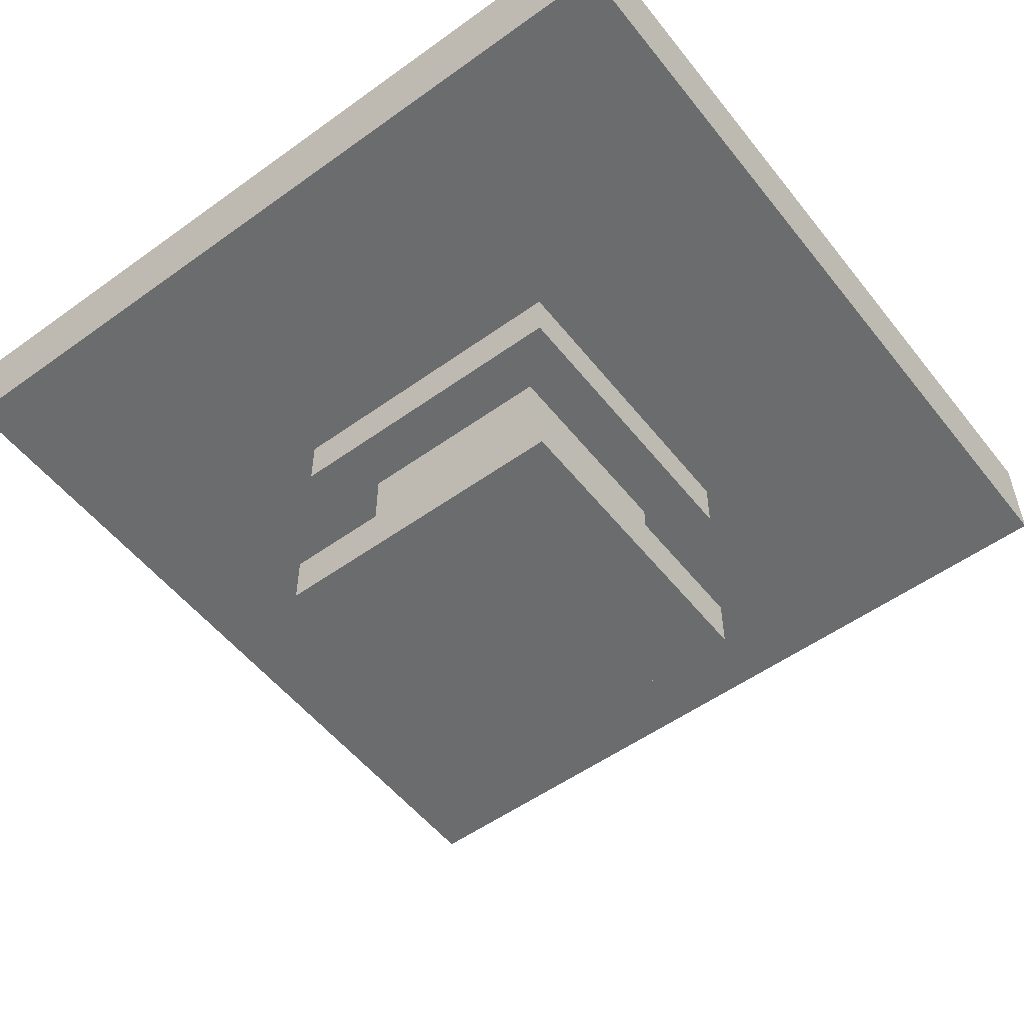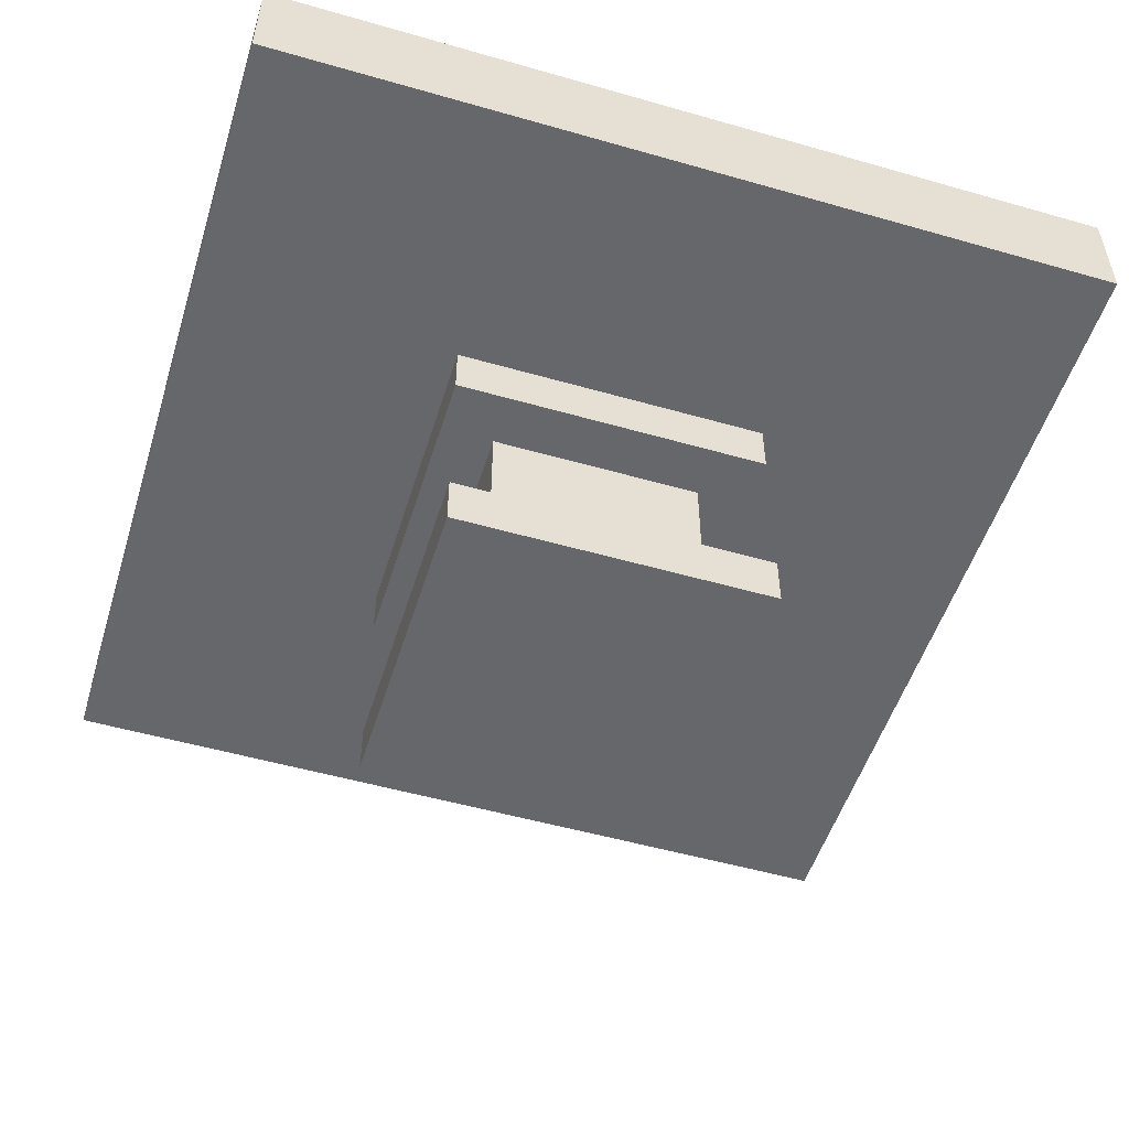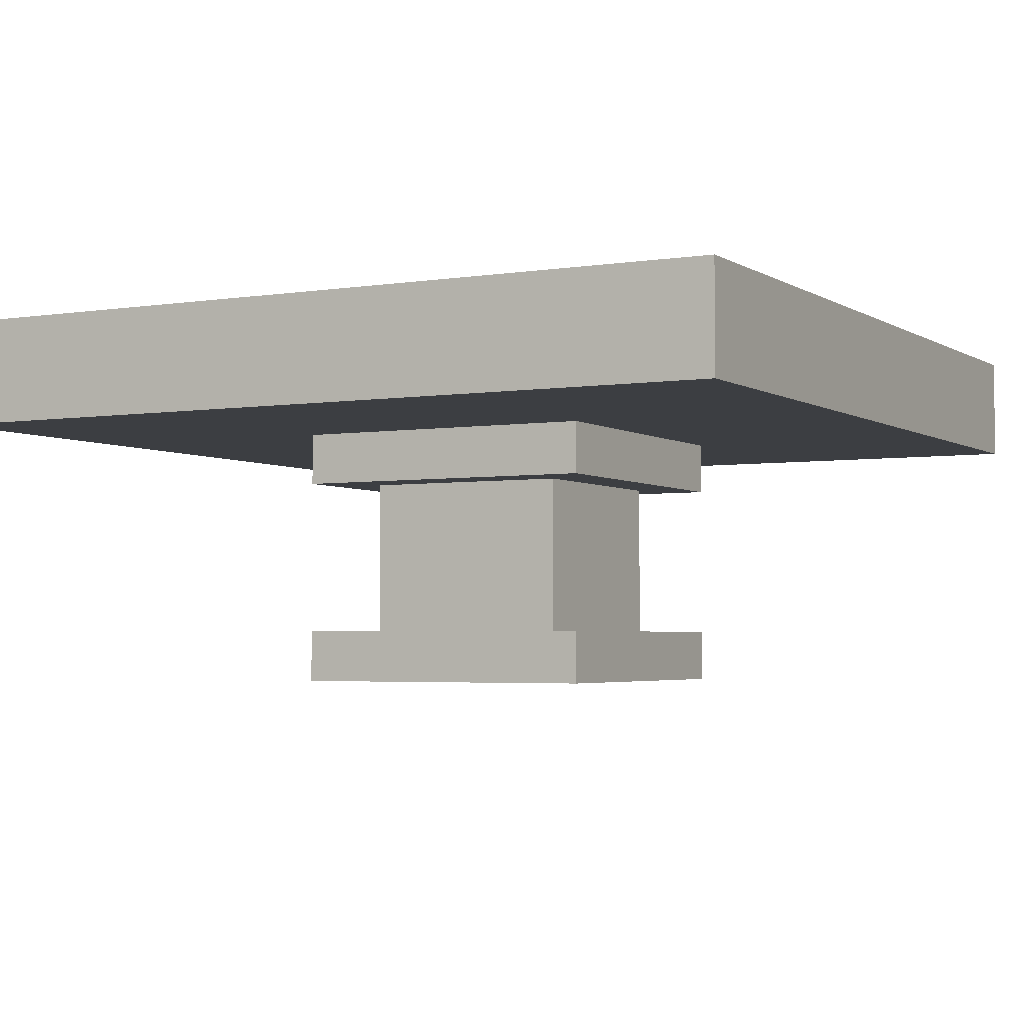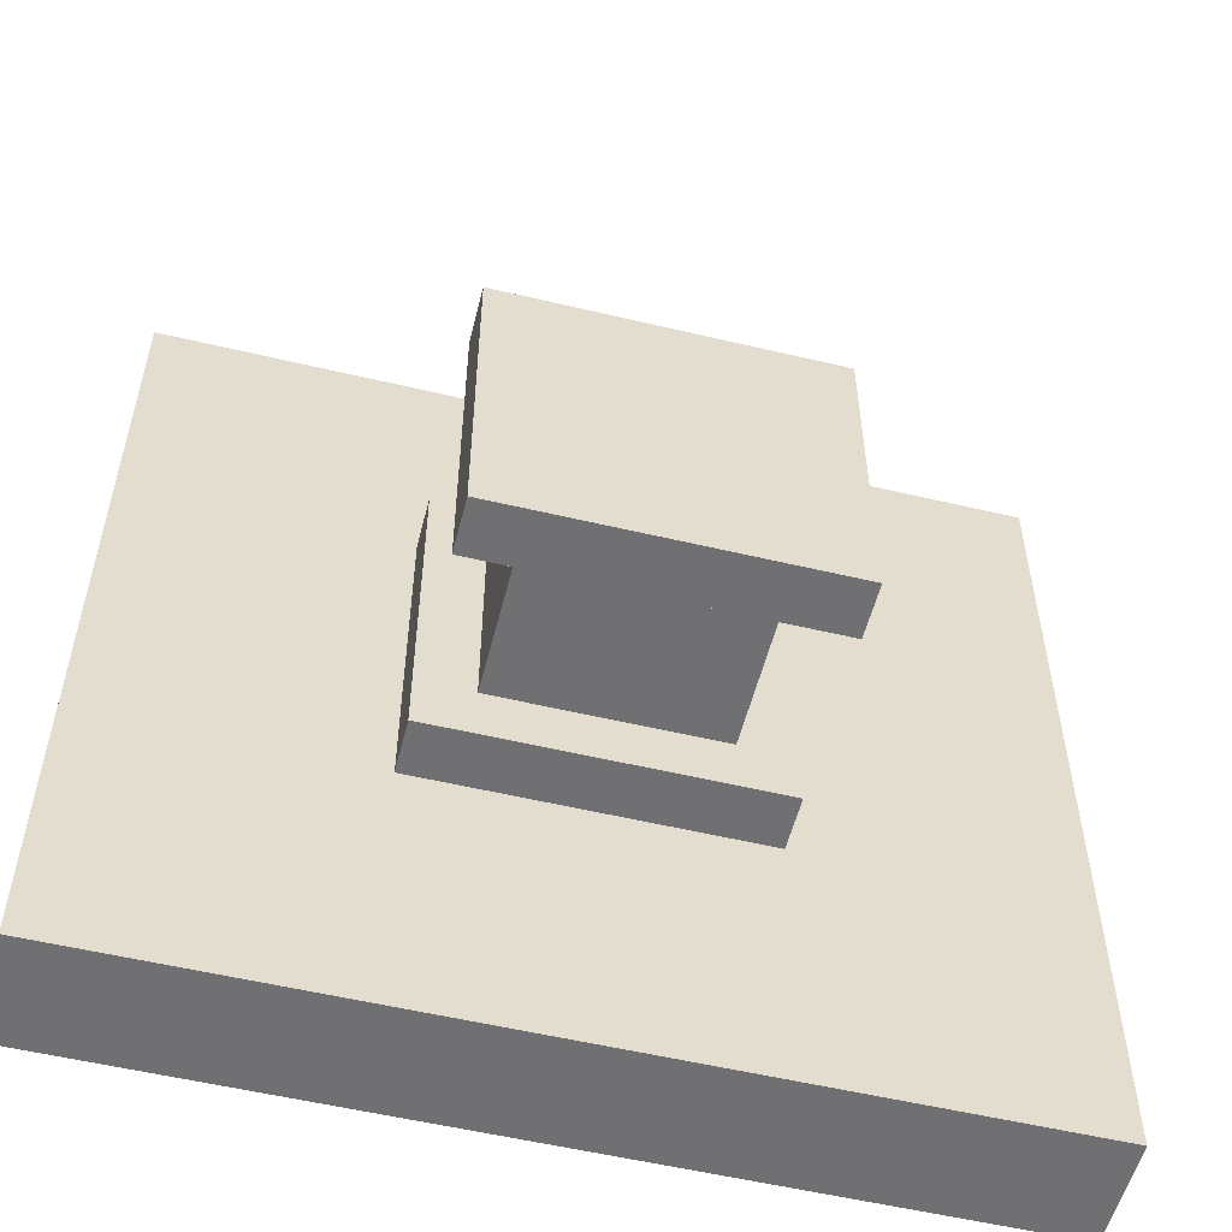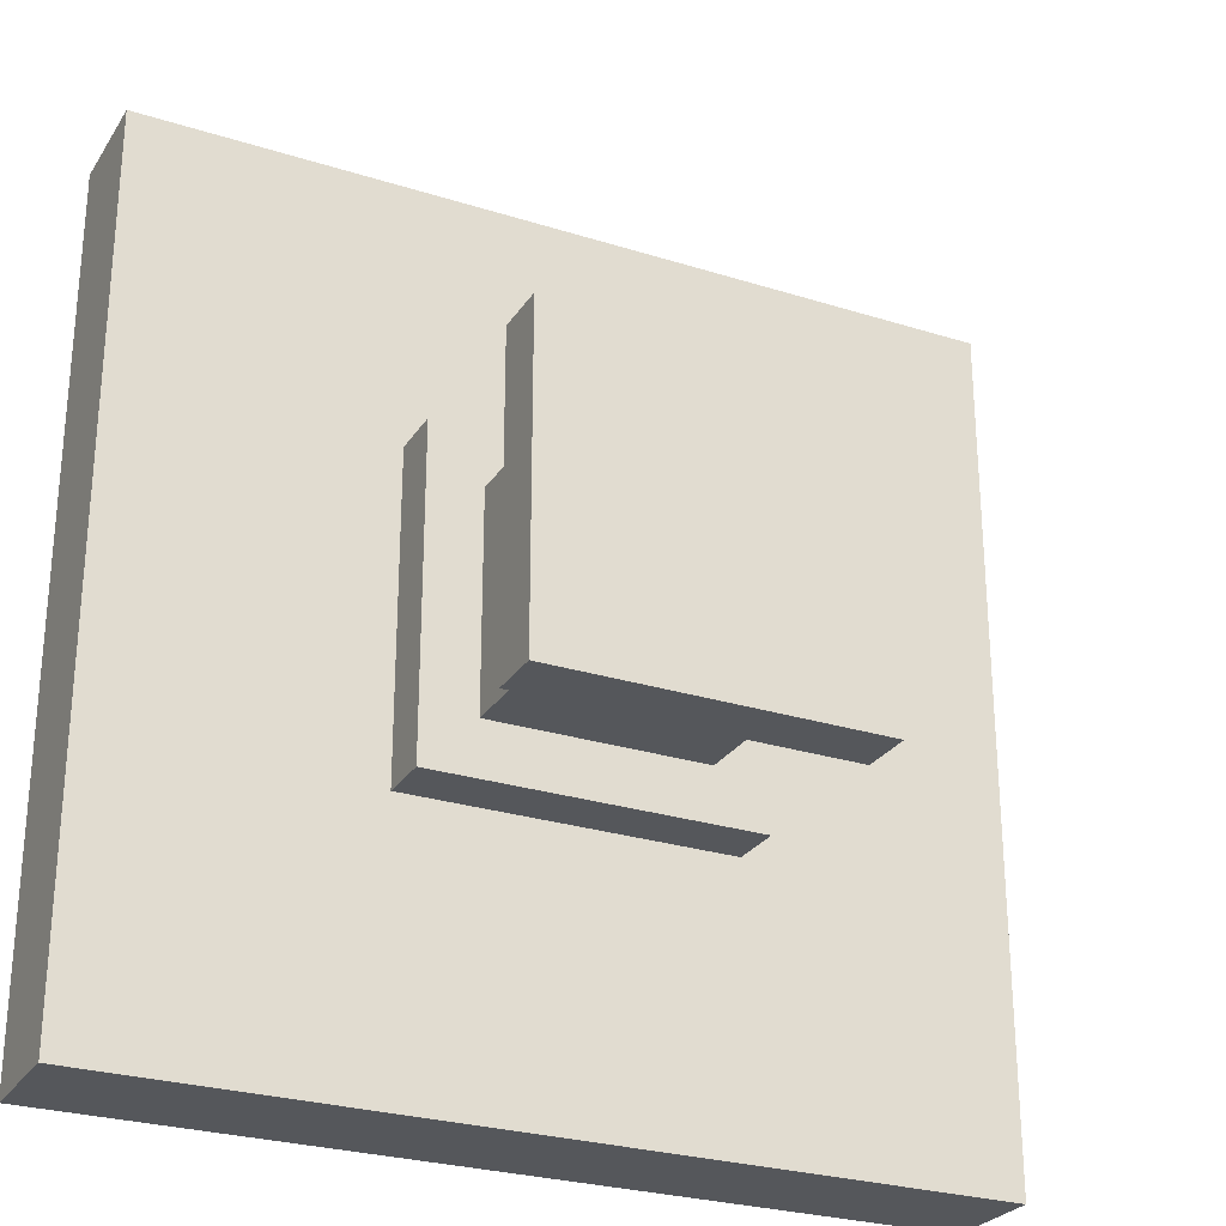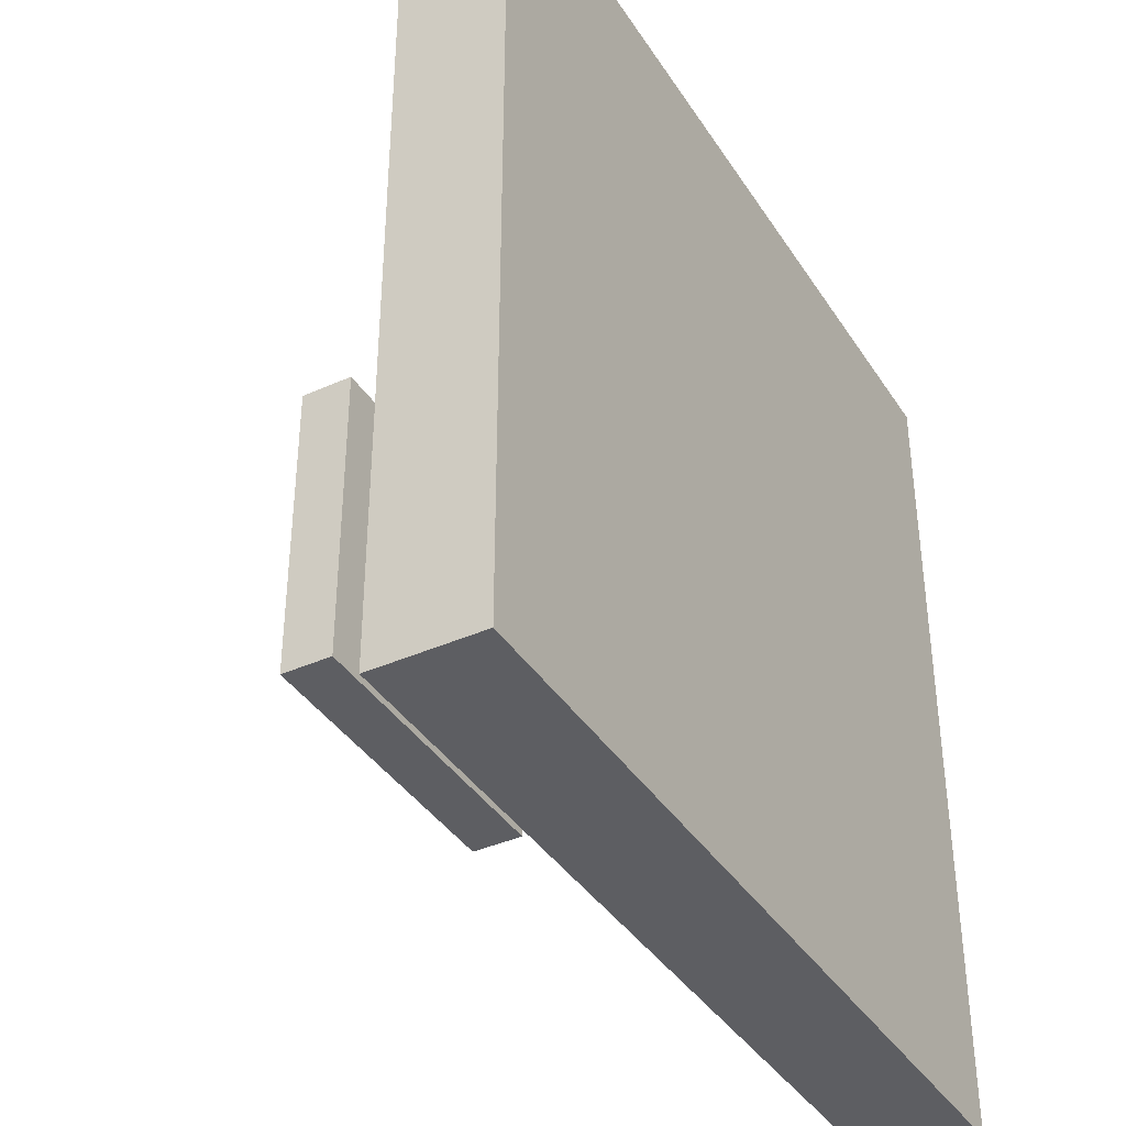
<metadata>
{"format":"obj","ext":"obj","renderer":"f3d","projection":"perspective","resolution":1024,"background":"white","views":[{"elev":-53.6,"azim":-52.5,"up":"+Y"},{"elev":-52.0,"azim":162.8,"up":"+Y"},{"elev":-3.4,"azim":-61.7,"up":"+Y"},{"elev":-55.0,"azim":-14.1,"up":"+Z"},{"elev":-27.0,"azim":-26.1,"up":"+Z"},{"elev":-38.7,"azim":119.4,"up":"+Z"}]}
</metadata>
<code>
o cube
v 1 0.4375 1
v 1 0.3125 1
v 1 0.4375 0
v 1 0.3125 -0
v 0 0.4375 0
v 0 0.3125 -0
v 0 0.4375 1
v 0 0.3125 1
f 1 2 3
f 2 4 3
f 5 6 7
f 6 8 7
f 5 7 3
f 7 1 3
f 8 6 2
f 6 4 2
f 7 8 1
f 8 2 1
f 3 4 5
f 4 6 5
o cube.000
v 0.625 0.25 0.625
v 0.625 0.0625 0.625
v 0.625 0.25 0.375
v 0.625 0.0625 0.375
v 0.375 0.25 0.375
v 0.375 0.0625 0.375
v 0.375 0.25 0.625
v 0.375 0.0625 0.625
f 9 10 11
f 10 12 11
f 13 14 15
f 14 16 15
f 15 16 9
f 16 10 9
f 11 12 13
f 12 14 13
f 13 15 11
f 15 9 11
f 16 14 10
f 14 12 10
o cube.001
v 0.6875 0.0625 0.6875
v 0.6875 -0 0.6875
v 0.6875 0.0625 0.3125
v 0.6875 0 0.3125
v 0.3125 0.0625 0.3125
v 0.3125 0 0.3125
v 0.3125 0.0625 0.6875
v 0.3125 -0 0.6875
f 17 18 19
f 18 20 19
f 21 22 23
f 22 24 23
f 21 23 19
f 23 17 19
f 24 22 18
f 22 20 18
f 23 24 17
f 24 18 17
f 19 20 21
f 20 22 21
o cube.002
v 0.6875 0.3125 0.6875
v 0.6875 0.25 0.6875
v 0.6875 0.3125 0.3125
v 0.6875 0.25 0.3125
v 0.3125 0.3125 0.3125
v 0.3125 0.25 0.3125
v 0.3125 0.3125 0.6875
v 0.3125 0.25 0.6875
f 25 26 27
f 26 28 27
f 29 30 31
f 30 32 31
f 32 30 26
f 30 28 26
f 31 32 25
f 32 26 25
f 27 28 29
f 28 30 29
f 29 31 27
f 31 25 27

</code>
